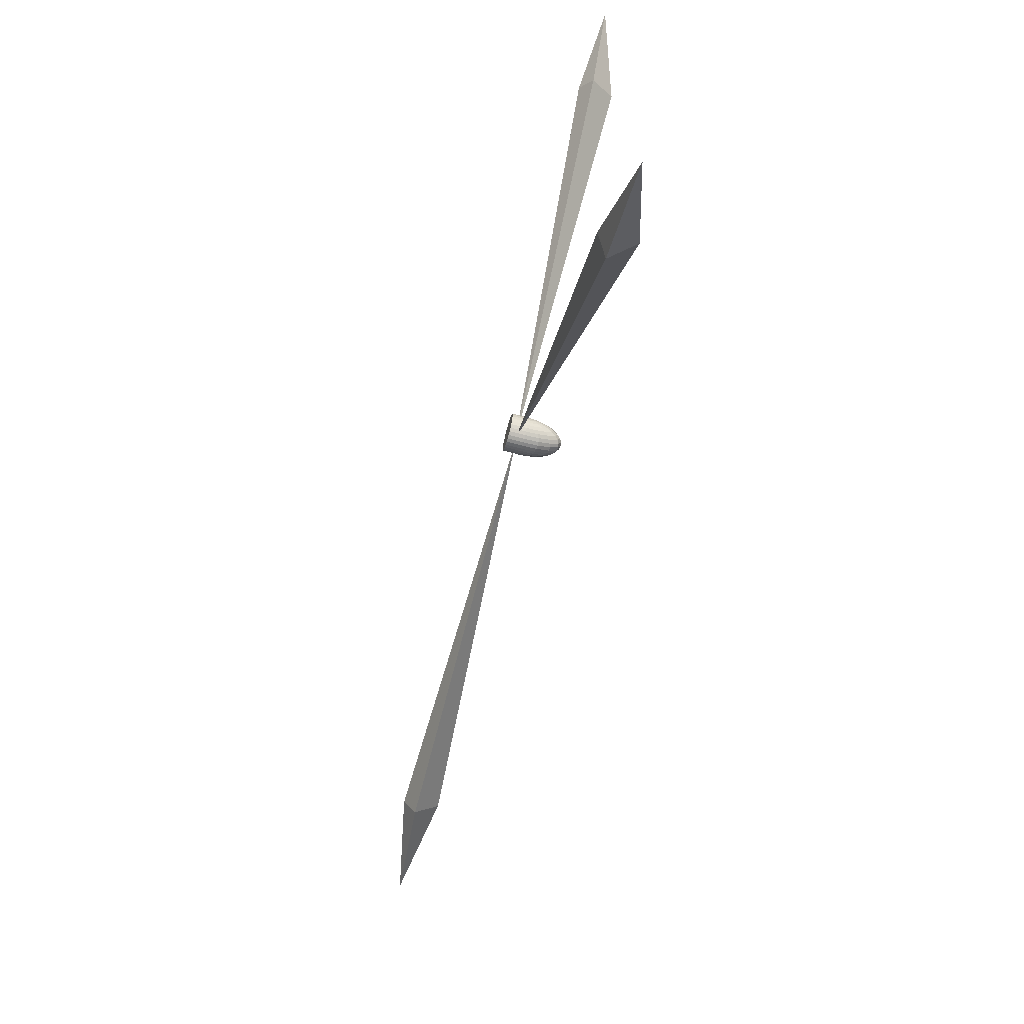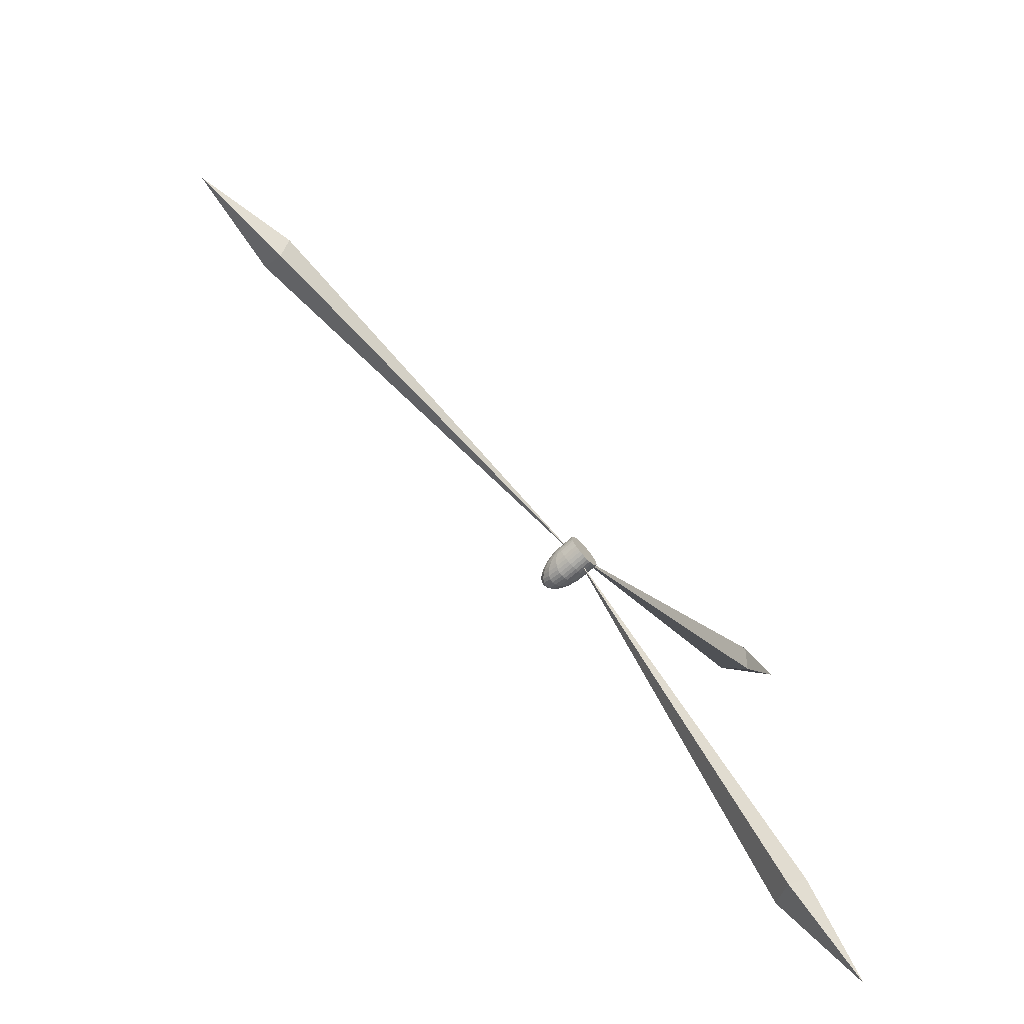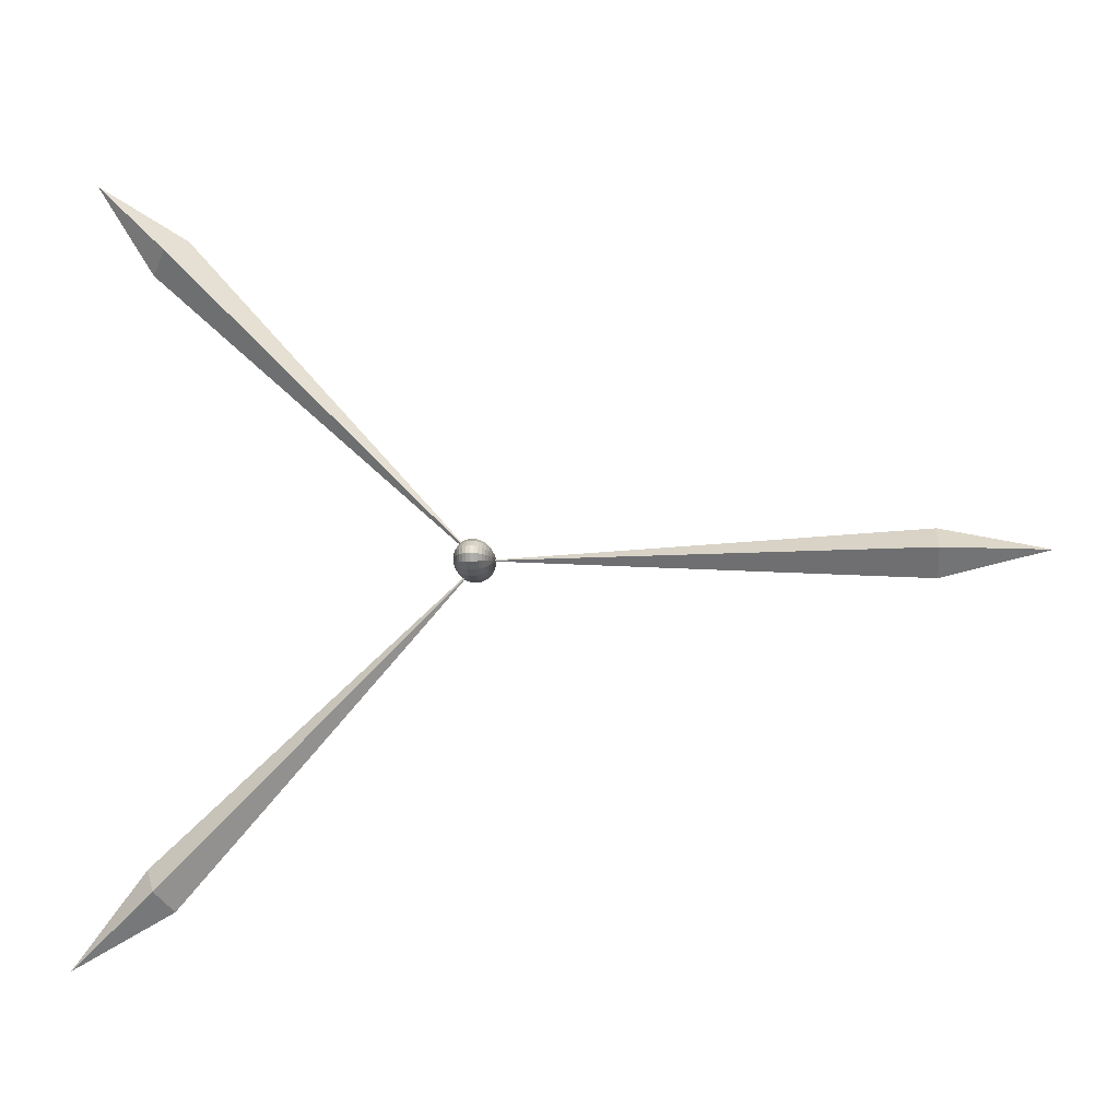
<metadata>
{"format":"obj","ext":"obj","renderer":"f3d","projection":"perspective","resolution":1024,"background":"white","views":[{"elev":-68.8,"azim":-15.3,"up":"+Z"},{"elev":-72.7,"azim":-138.1,"up":"+Z"},{"elev":-9.6,"azim":94.3,"up":"+Z"}]}
</metadata>
<code>
v 0.9463 5.24 -0.02189
v 0.9463 5.233 -0.04648
v 0.9463 5.221 -0.06915
v 0.9463 5.184 -0.1053
v 0.9463 5.162 -0.1174
v 0.9463 5.112 -0.1274
v 0.9463 5.061 -0.1174
v 0.9463 5.039 -0.1053
v 0.9463 5.003 -0.06915
v 0.9463 4.99 -0.04648
v 0.9664 5.24 -0.01994
v 0.9857 5.233 -0.04266
v 1.004 5.221 -0.06361
v 1.019 5.204 -0.08196
v 1.032 5.184 -0.09703
v 1.041 5.162 -0.1082
v 1.047 5.137 -0.1151
v 1.049 5.112 -0.1174
v 1.047 5.086 -0.1151
v 1.041 5.061 -0.1082
v 1.032 5.039 -0.09703
v 1.019 5.019 -0.08196
v 1.004 5.003 -0.06361
v 0.9857 4.99 -0.04266
v 0.9664 4.983 -0.01994
v 0.9834 5.24 -0.01439
v 1.019 5.233 -0.03179
v 1.052 5.221 -0.04782
v 1.081 5.204 -0.06187
v 1.105 5.184 -0.0734
v 1.122 5.162 -0.08196
v 1.133 5.137 -0.08724
v 1.137 5.112 -0.08902
v 1.133 5.086 -0.08724
v 1.122 5.061 -0.08196
v 1.105 5.039 -0.0734
v 1.081 5.019 -0.06187
v 1.052 5.003 -0.04782
v 1.019 4.99 -0.03179
v 0.9834 4.983 -0.01439
v 0.9948 5.24 -0.006094
v 1.041 5.233 -0.01551
v 1.084 5.221 -0.02418
v 1.122 5.204 -0.03179
v 1.153 5.184 -0.03803
v 1.176 5.162 -0.04266
v 1.19 5.137 -0.04552
v 1.195 5.112 -0.04648
v 1.19 5.086 -0.04552
v 1.176 5.061 -0.04266
v 1.153 5.039 -0.03803
v 1.122 5.019 -0.03179
v 1.084 5.003 -0.02418
v 1.041 4.99 -0.01551
v 0.9948 4.983 -0.006094
v 0.9988 5.24 0.003695
v 1.049 5.233 0.003695
v 1.096 5.221 0.003695
v 1.137 5.204 0.003695
v 1.17 5.184 0.003695
v 1.195 5.162 0.003695
v 1.21 5.137 0.003695
v 1.215 5.112 0.003695
v 1.21 5.086 0.003695
v 1.195 5.061 0.003695
v 1.17 5.039 0.003695
v 1.137 5.019 0.003695
v 1.096 5.003 0.003695
v 1.049 4.99 0.003695
v 0.9988 4.983 0.003695
v 0.9948 5.24 0.01348
v 1.041 5.233 0.0229
v 1.084 5.221 0.03157
v 1.122 5.204 0.03918
v 1.153 5.184 0.04542
v 1.176 5.162 0.05005
v 1.19 5.137 0.05291
v 1.195 5.112 0.05387
v 1.19 5.086 0.05291
v 1.176 5.061 0.05005
v 1.153 5.039 0.04542
v 1.122 5.019 0.03918
v 1.084 5.003 0.03157
v 1.041 4.99 0.0229
v 0.9948 4.983 0.01348
v 0.9834 5.24 0.02178
v 1.019 5.233 0.03918
v 1.052 5.221 0.05521
v 1.081 5.204 0.06926
v 1.105 5.184 0.08079
v 1.122 5.162 0.08935
v 1.133 5.137 0.09463
v 1.137 5.112 0.09641
v 1.133 5.086 0.09463
v 1.122 5.061 0.08935
v 1.105 5.039 0.08079
v 1.081 5.019 0.06926
v 1.052 5.003 0.05521
v 1.019 4.99 0.03918
v 0.9834 4.983 0.02178
v 0.9664 5.24 0.02733
v 0.9857 5.233 0.05005
v 1.004 5.221 0.071
v 1.019 5.204 0.08935
v 1.032 5.184 0.1044
v 1.041 5.162 0.1156
v 1.047 5.137 0.1225
v 1.049 5.112 0.1248
v 1.047 5.086 0.1225
v 1.041 5.061 0.1156
v 1.032 5.039 0.1044
v 1.019 5.019 0.08935
v 1.004 5.003 0.071
v 0.9857 4.99 0.05005
v 0.9664 4.983 0.02733
v 0.9463 5.24 0.02928
v 0.9463 5.233 0.05387
v 0.9463 5.221 0.07654
v 0.9463 5.204 0.09641
v 0.9463 5.184 0.1127
v 0.9463 5.162 0.1248
v 0.9463 5.137 0.1323
v 0.9463 5.112 0.1348
v 0.9463 5.086 0.1323
v 0.9463 5.061 0.1248
v 0.9463 5.039 0.1127
v 0.9463 5.019 0.09641
v 0.9463 5.003 0.07654
v 0.9463 4.99 0.05387
v 0.9463 4.983 0.02927
v 0.9463 5.243 0.003695
v 0.9463 4.98 0.003695
v 0.9463 5.204 -0.08902
v 0.9463 5.137 -0.1249
v 0.9463 5.086 -0.1249
v 0.9463 5.019 -0.08902
v 0.9463 4.983 -0.02189
v 0.8369 5.24 -0.02189
v 0.8369 5.233 -0.04648
v 0.8369 5.221 -0.06915
v 0.8369 5.184 -0.1053
v 0.8369 5.162 -0.1174
v 0.8369 5.112 -0.1274
v 0.8369 5.061 -0.1174
v 0.8369 5.039 -0.1053
v 0.8369 5.003 -0.06915
v 0.8369 4.99 -0.04648
v 0.8369 5.24 0.02928
v 0.8369 5.233 0.05387
v 0.8369 5.221 0.07654
v 0.8369 5.204 0.09641
v 0.8369 5.184 0.1127
v 0.8369 5.162 0.1248
v 0.8369 5.137 0.1323
v 0.8369 5.112 0.1348
v 0.8369 5.086 0.1323
v 0.8369 5.061 0.1248
v 0.8369 5.039 0.1127
v 0.8369 5.019 0.09641
v 0.8369 5.003 0.07654
v 0.8369 4.99 0.05387
v 0.8369 4.983 0.02927
v 0.8369 5.243 0.003695
v 0.8369 4.98 0.003695
v 0.8369 5.112 0.003695
v 0.8369 5.204 -0.08902
v 0.8369 5.137 -0.1249
v 0.8369 5.086 -0.1249
v 0.8369 5.019 -0.08902
v 0.8369 4.983 -0.02189
v 0.9431 8.049 -0.1498
v 1.004 8.766 0.01419
v 0.9074 5.149 0.004238
v 0.9249 8.05 0.1742
v 1.108 8.049 0.02198
v 0.8595 8.074 0.00799
v 0.8987 3.197 2.172
v 0.8987 2.573 2.566
v 0.8987 5.143 -0.003855
v 0.8987 2.968 1.942
v 1.073 3.07 2.069
v 0.822 3.07 2.069
v 0.8987 3.035 -1.957
v 0.8987 2.563 -2.591
v 0.8987 5.136 -0.01345
v 0.8987 3.221 -2.223
v 1.073 3.114 -2.1
v 0.822 3.114 -2.1
f 135 20 7
f 3 12 13
f 7 21 8
f 133 13 14
f 8 22 136
f 4 14 15
f 136 23 9
f 5 15 16
f 9 24 10
f 134 16 17
f 10 25 137
f 6 17 18
f 1 131 11
f 132 137 25
f 6 19 135
f 2 11 12
f 132 25 40
f 18 34 19
f 12 26 27
f 19 35 20
f 13 27 28
f 20 36 21
f 14 28 29
f 21 37 22
f 15 29 30
f 22 38 23
f 16 30 31
f 23 39 24
f 17 31 32
f 24 40 25
f 18 32 33
f 11 131 26
f 37 53 38
f 31 45 46
f 38 54 39
f 32 46 47
f 39 55 40
f 33 47 48
f 26 131 41
f 132 40 55
f 33 49 34
f 27 41 42
f 34 50 35
f 28 42 43
f 35 51 36
f 29 43 44
f 36 52 37
f 30 44 45
f 42 56 57
f 49 65 50
f 43 57 58
f 50 66 51
f 44 58 59
f 51 67 52
f 45 59 60
f 52 68 53
f 46 60 61
f 53 69 54
f 47 61 62
f 54 70 55
f 48 62 63
f 41 131 56
f 132 55 70
f 48 64 49
f 60 76 61
f 69 83 84
f 61 77 62
f 70 84 85
f 62 78 63
f 56 131 71
f 132 70 85
f 64 78 79
f 56 72 57
f 65 79 80
f 57 73 58
f 66 80 81
f 58 74 59
f 67 81 82
f 59 75 60
f 68 82 83
f 80 94 95
f 72 88 73
f 81 95 96
f 73 89 74
f 82 96 97
f 74 90 75
f 83 97 98
f 75 91 76
f 84 98 99
f 76 92 77
f 85 99 100
f 77 93 78
f 71 131 86
f 132 85 100
f 79 93 94
f 71 87 72
f 99 113 114
f 91 107 92
f 100 114 115
f 92 108 93
f 86 131 101
f 132 100 115
f 94 108 109
f 86 102 87
f 95 109 110
f 87 103 88
f 96 110 111
f 88 104 89
f 97 111 112
f 89 105 90
f 98 112 113
f 90 106 91
f 102 118 103
f 111 125 126
f 103 119 104
f 112 126 127
f 104 120 105
f 113 127 128
f 105 121 106
f 114 128 129
f 106 122 107
f 115 129 130
f 107 123 108
f 101 131 116
f 132 115 130
f 109 123 124
f 101 117 102
f 110 124 125
f 130 164 132
f 6 167 134
f 125 158 126
f 131 148 116
f 134 142 5
f 124 157 125
f 4 166 133
f 123 156 124
f 133 140 3
f 122 155 123
f 1 163 131
f 121 154 122
f 120 153 121
f 119 152 120
f 10 146 9
f 118 151 119
f 132 170 137
f 8 144 7
f 117 150 118
f 137 147 10
f 5 141 4
f 116 149 117
f 9 169 136
f 129 162 130
f 136 145 8
f 3 139 2
f 128 161 129
f 7 168 135
f 2 138 1
f 127 160 128
f 135 143 6
f 126 159 127
f 163 138 165
f 148 163 165
f 150 149 165
f 153 152 165
f 149 148 165
f 144 145 165
f 162 161 165
f 166 141 165
f 161 160 165
f 152 151 165
f 141 142 165
f 140 166 165
f 170 164 165
f 151 150 165
f 142 167 165
f 160 159 165
f 155 154 165
f 145 169 165
f 164 162 165
f 157 156 165
f 167 143 165
f 138 139 165
f 159 158 165
f 154 153 165
f 168 144 165
f 147 170 165
f 156 155 165
f 169 146 165
f 143 168 165
f 158 157 165
f 146 147 165
f 139 140 165
f 171 174 172
f 172 174 175
f 173 171 175
f 174 173 175
f 171 172 175
f 172 171 176
f 173 174 176
f 171 173 176
f 174 172 176
f 177 180 178
f 178 180 181
f 179 177 181
f 180 179 181
f 177 178 181
f 178 177 182
f 179 180 182
f 177 179 182
f 180 178 182
f 183 186 184
f 184 186 187
f 185 183 187
f 186 185 187
f 183 184 187
f 184 183 188
f 185 186 188
f 183 185 188
f 186 184 188
f 135 19 20
f 3 2 12
f 7 20 21
f 133 3 13
f 8 21 22
f 4 133 14
f 136 22 23
f 5 4 15
f 9 23 24
f 134 5 16
f 10 24 25
f 6 134 17
f 6 18 19
f 2 1 11
f 18 33 34
f 12 11 26
f 19 34 35
f 13 12 27
f 20 35 36
f 14 13 28
f 21 36 37
f 15 14 29
f 22 37 38
f 16 15 30
f 23 38 39
f 17 16 31
f 24 39 40
f 18 17 32
f 37 52 53
f 31 30 45
f 38 53 54
f 32 31 46
f 39 54 55
f 33 32 47
f 33 48 49
f 27 26 41
f 34 49 50
f 28 27 42
f 35 50 51
f 29 28 43
f 36 51 52
f 30 29 44
f 42 41 56
f 49 64 65
f 43 42 57
f 50 65 66
f 44 43 58
f 51 66 67
f 45 44 59
f 52 67 68
f 46 45 60
f 53 68 69
f 47 46 61
f 54 69 70
f 48 47 62
f 48 63 64
f 60 75 76
f 69 68 83
f 61 76 77
f 70 69 84
f 62 77 78
f 64 63 78
f 56 71 72
f 65 64 79
f 57 72 73
f 66 65 80
f 58 73 74
f 67 66 81
f 59 74 75
f 68 67 82
f 80 79 94
f 72 87 88
f 81 80 95
f 73 88 89
f 82 81 96
f 74 89 90
f 83 82 97
f 75 90 91
f 84 83 98
f 76 91 92
f 85 84 99
f 77 92 93
f 79 78 93
f 71 86 87
f 99 98 113
f 91 106 107
f 100 99 114
f 92 107 108
f 94 93 108
f 86 101 102
f 95 94 109
f 87 102 103
f 96 95 110
f 88 103 104
f 97 96 111
f 89 104 105
f 98 97 112
f 90 105 106
f 102 117 118
f 111 110 125
f 103 118 119
f 112 111 126
f 104 119 120
f 113 112 127
f 105 120 121
f 114 113 128
f 106 121 122
f 115 114 129
f 107 122 123
f 109 108 123
f 101 116 117
f 110 109 124
f 130 162 164
f 6 143 167
f 125 157 158
f 131 163 148
f 134 167 142
f 124 156 157
f 4 141 166
f 123 155 156
f 133 166 140
f 122 154 155
f 1 138 163
f 121 153 154
f 120 152 153
f 119 151 152
f 10 147 146
f 118 150 151
f 132 164 170
f 8 145 144
f 117 149 150
f 137 170 147
f 5 142 141
f 116 148 149
f 9 146 169
f 129 161 162
f 136 169 145
f 3 140 139
f 128 160 161
f 7 144 168
f 2 139 138
f 127 159 160
f 135 168 143
f 126 158 159
f 171 173 174
f 177 179 180
f 183 185 186

</code>
